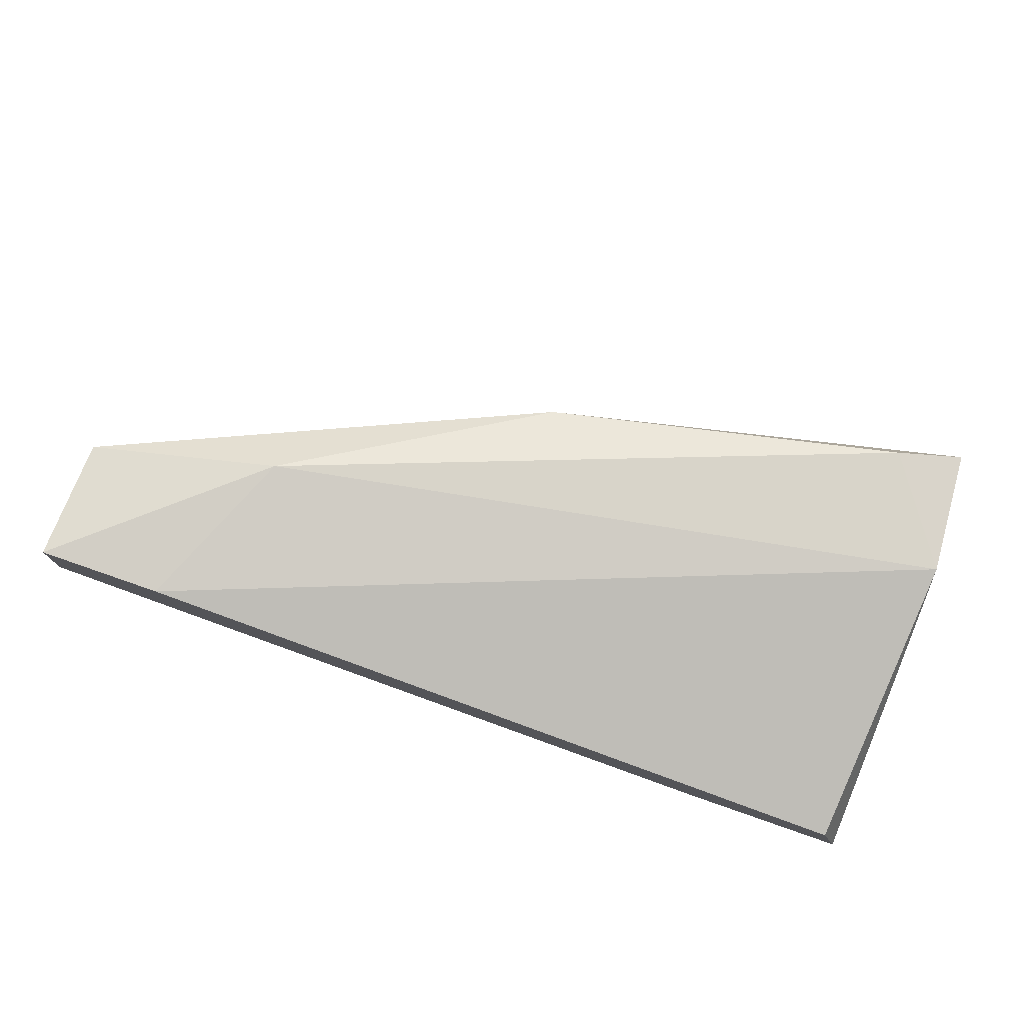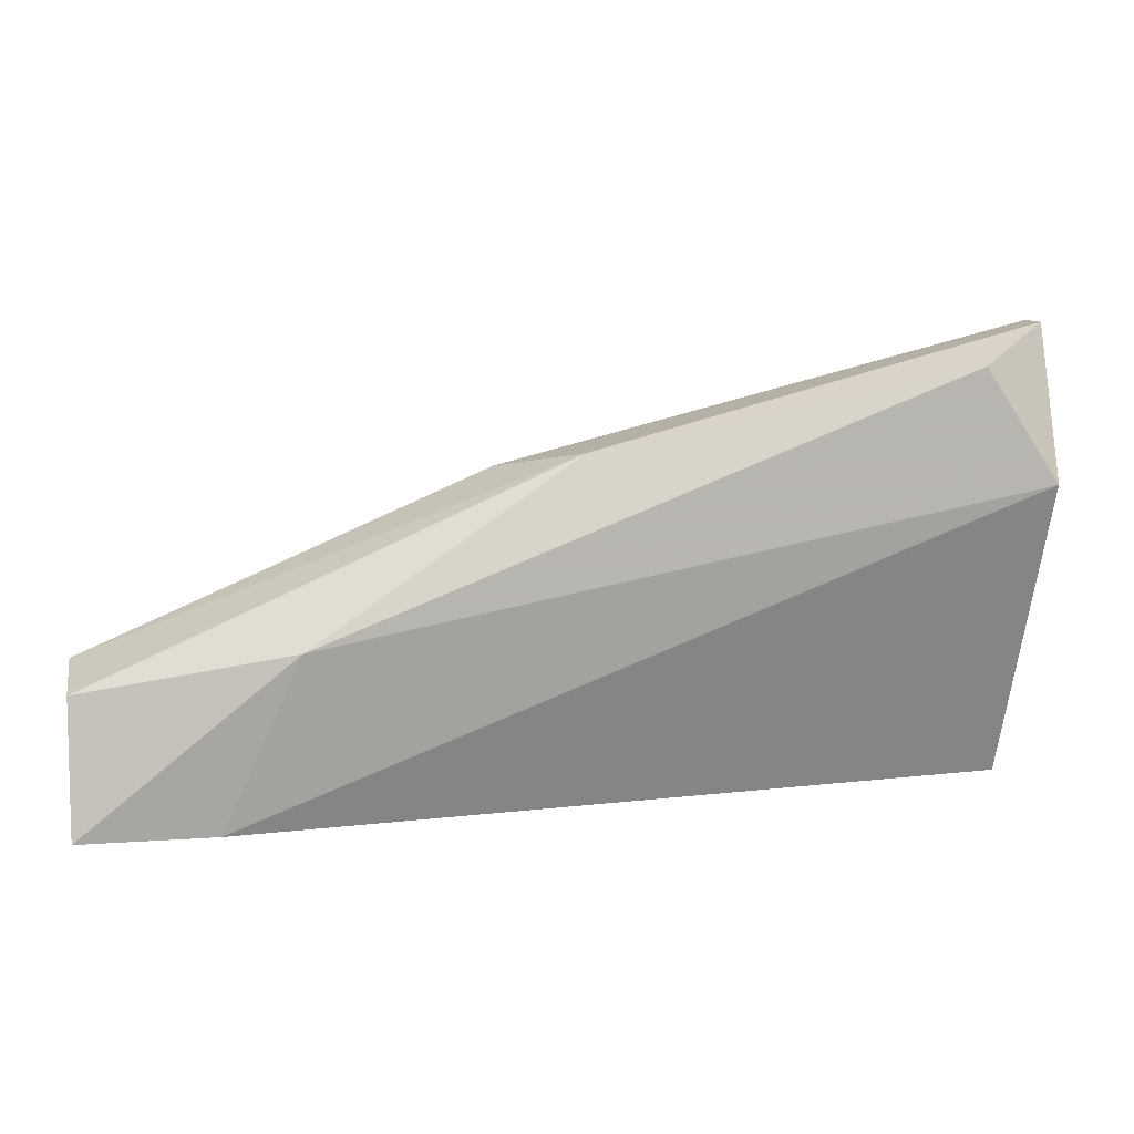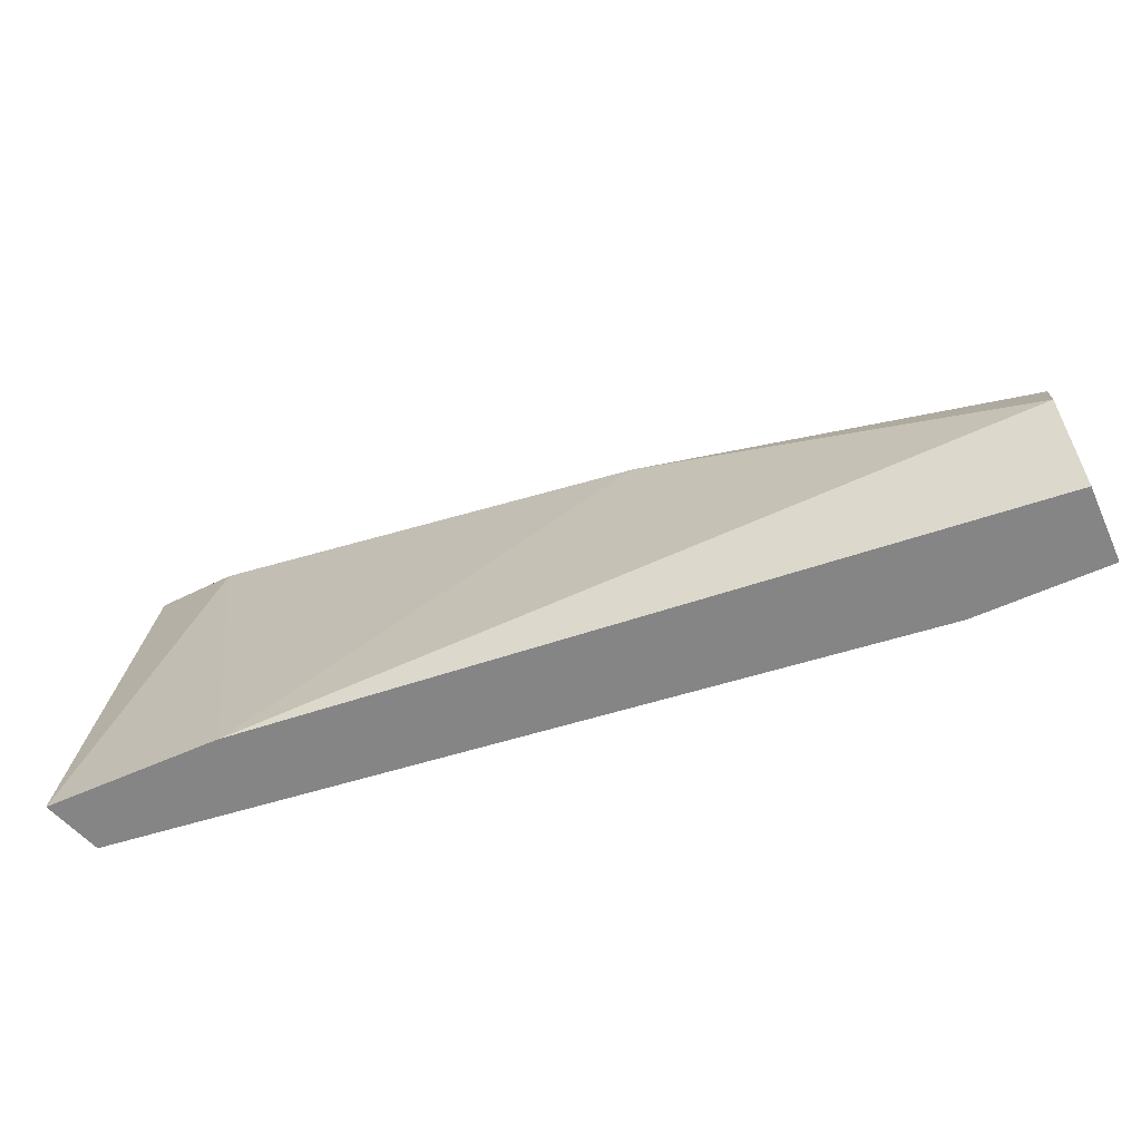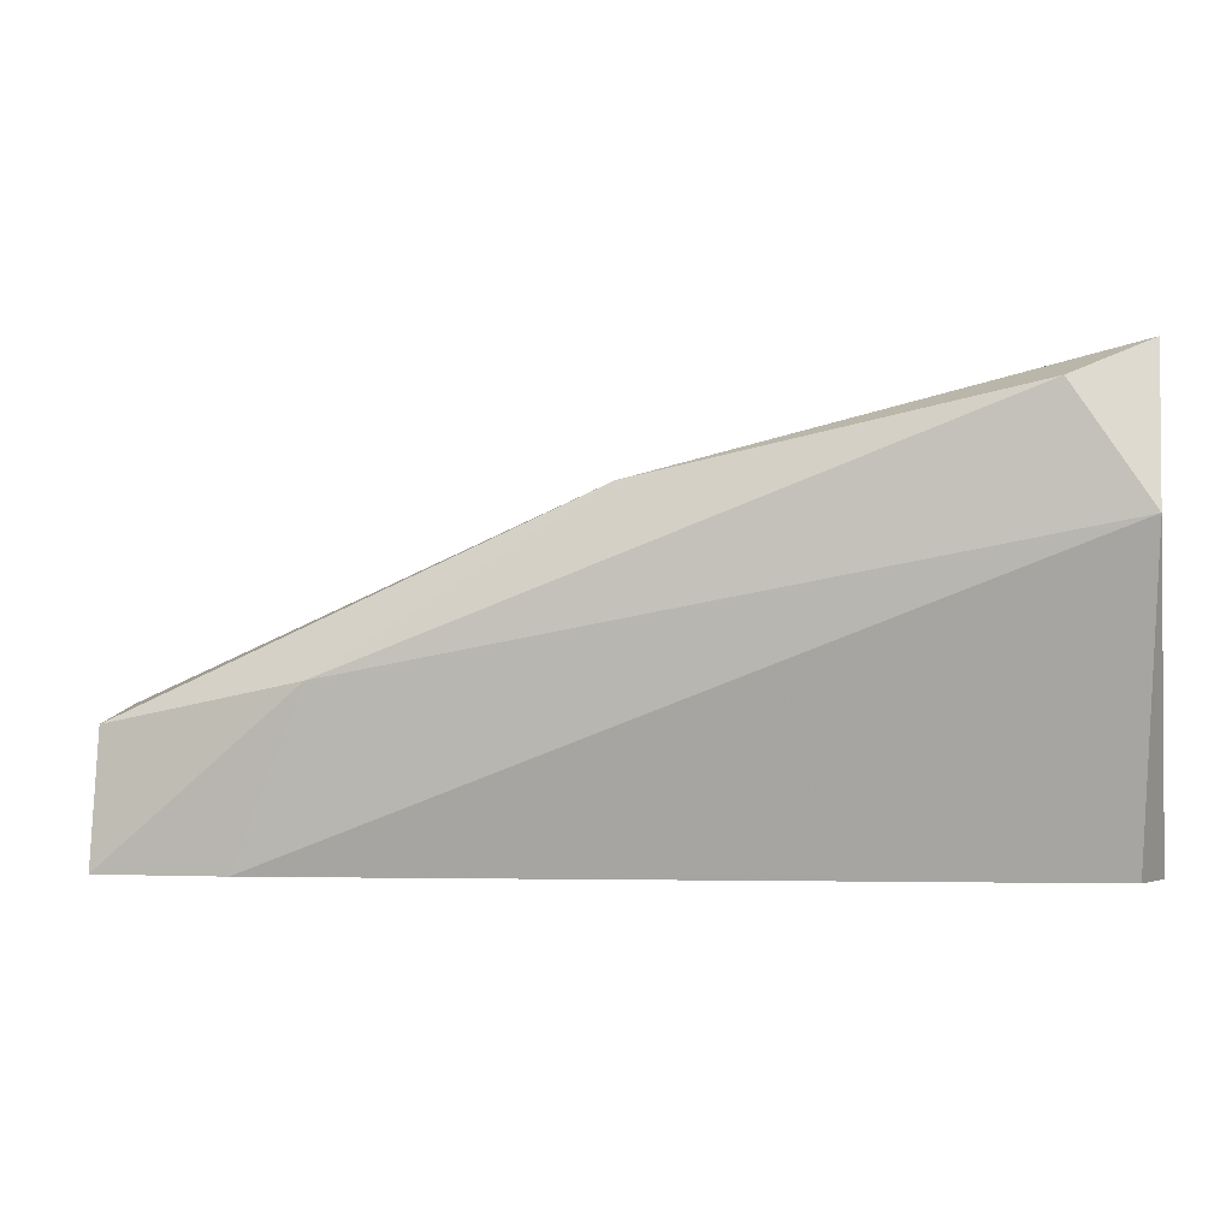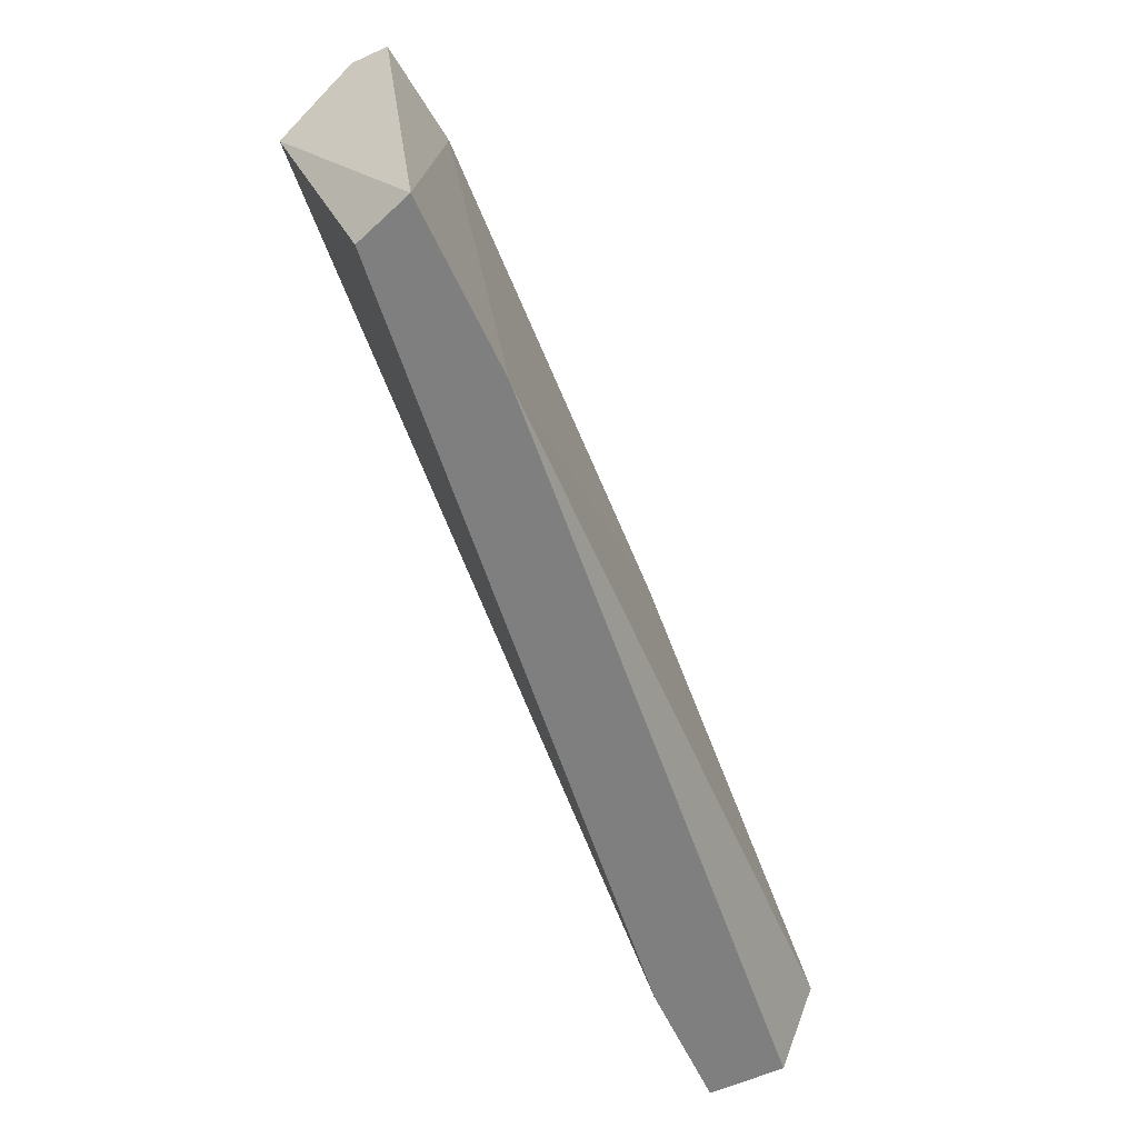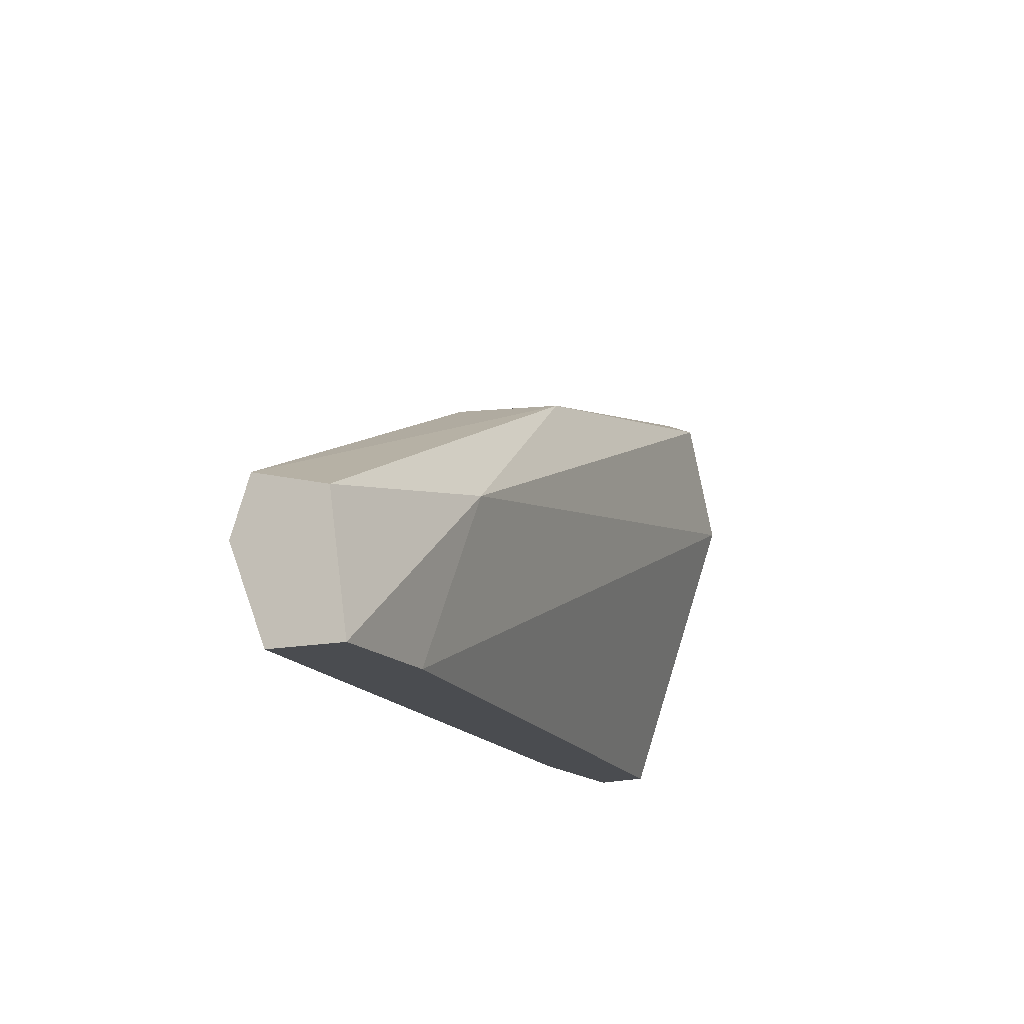
<metadata>
{"format":"obj","ext":"obj","renderer":"f3d","projection":"perspective","resolution":1024,"background":"white","views":[{"elev":75.9,"azim":19.2,"up":"+Z"},{"elev":9.5,"azim":-10.7,"up":"+Y"},{"elev":-61.8,"azim":-155.8,"up":"+Y"},{"elev":-2.4,"azim":13.0,"up":"+Y"},{"elev":-59.8,"azim":114.9,"up":"+Y"},{"elev":-15.0,"azim":-65.6,"up":"+Y"}]}
</metadata>
<code>
v -0.06247 0.1176 0.0233
v -0.0342 0.1287 0.02032
v -0.0342 0.1287 0.01884
v -0.0342 0.1109 0.0166
v -0.07065 0.1146 0.01809
v -0.0342 0.1228 0.02255
v -0.06545 0.1109 0.02255
v -0.03495 0.1109 0.01884
v -0.05577 0.122 0.01809
v -0.05206 0.1242 0.02181
v -0.07065 0.1109 0.01958
v -0.07065 0.1161 0.02181
v -0.03719 0.1272 0.02255
v -0.03793 0.1272 0.01809
v -0.05503 0.1235 0.01884
v -0.0409 0.1109 0.0166
v -0.07065 0.1168 0.01884
v -0.07065 0.1109 0.02255
f 3 14 15
f 5 9 16
f 11 5 16
f 4 11 16
f 14 4 16
f 9 14 16
f 9 5 17
f 10 15 17
f 12 10 17
f 15 9 17
f 7 1 18
f 11 7 18
f 12 11 18
f 10 3 15
f 5 12 17
f 14 9 15
f 6 2 13
f 10 1 13
f 1 12 18
f 3 2 4
f 4 2 6
f 3 4 14
f 4 6 8
f 7 4 8
f 6 7 8
f 6 1 7
f 4 7 11
f 1 10 12
f 5 11 12
f 1 6 13
f 2 10 13
f 2 3 10

</code>
